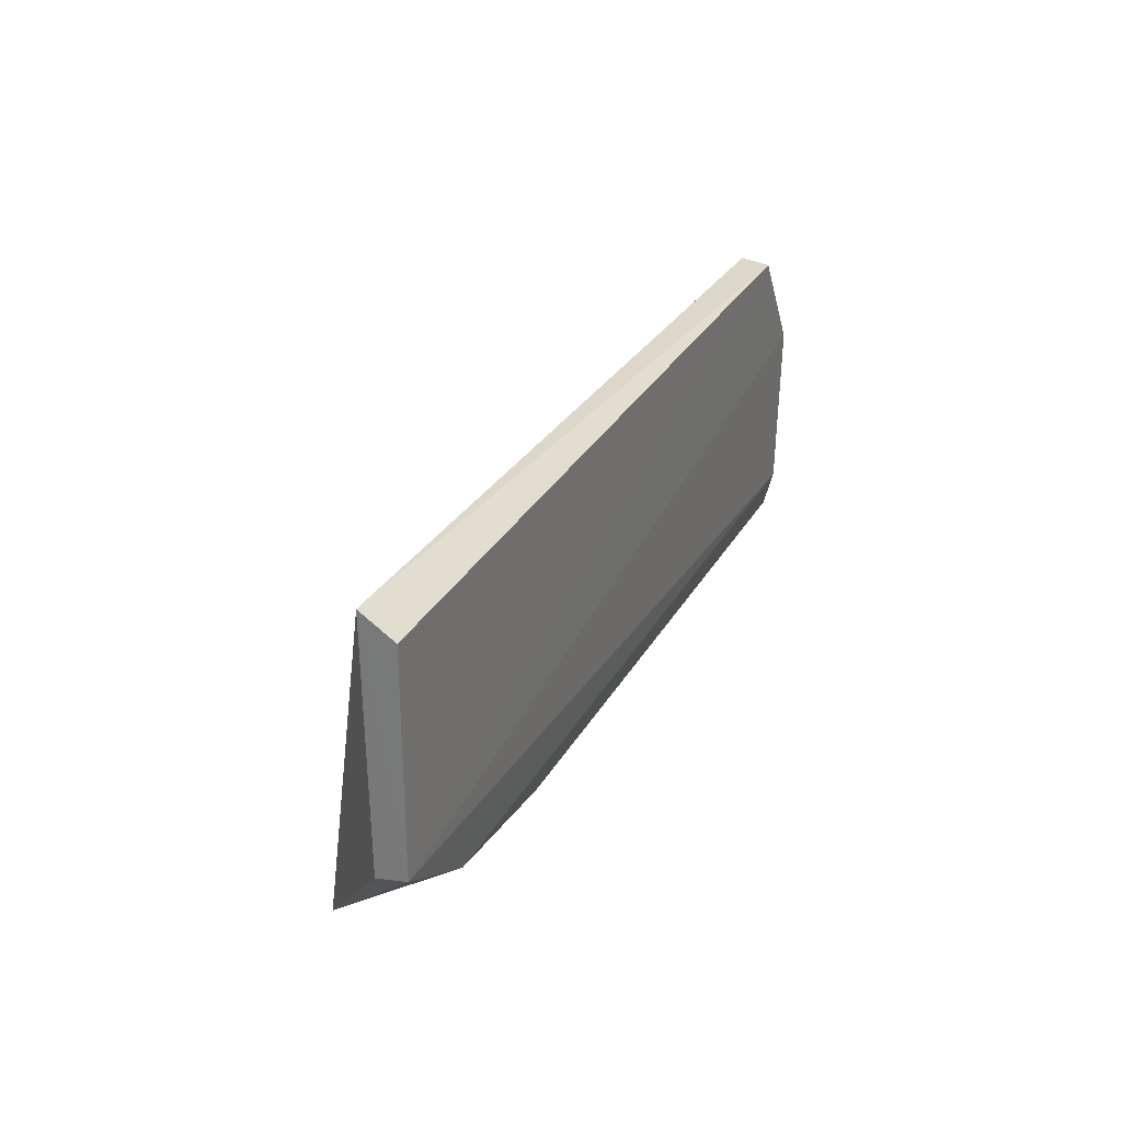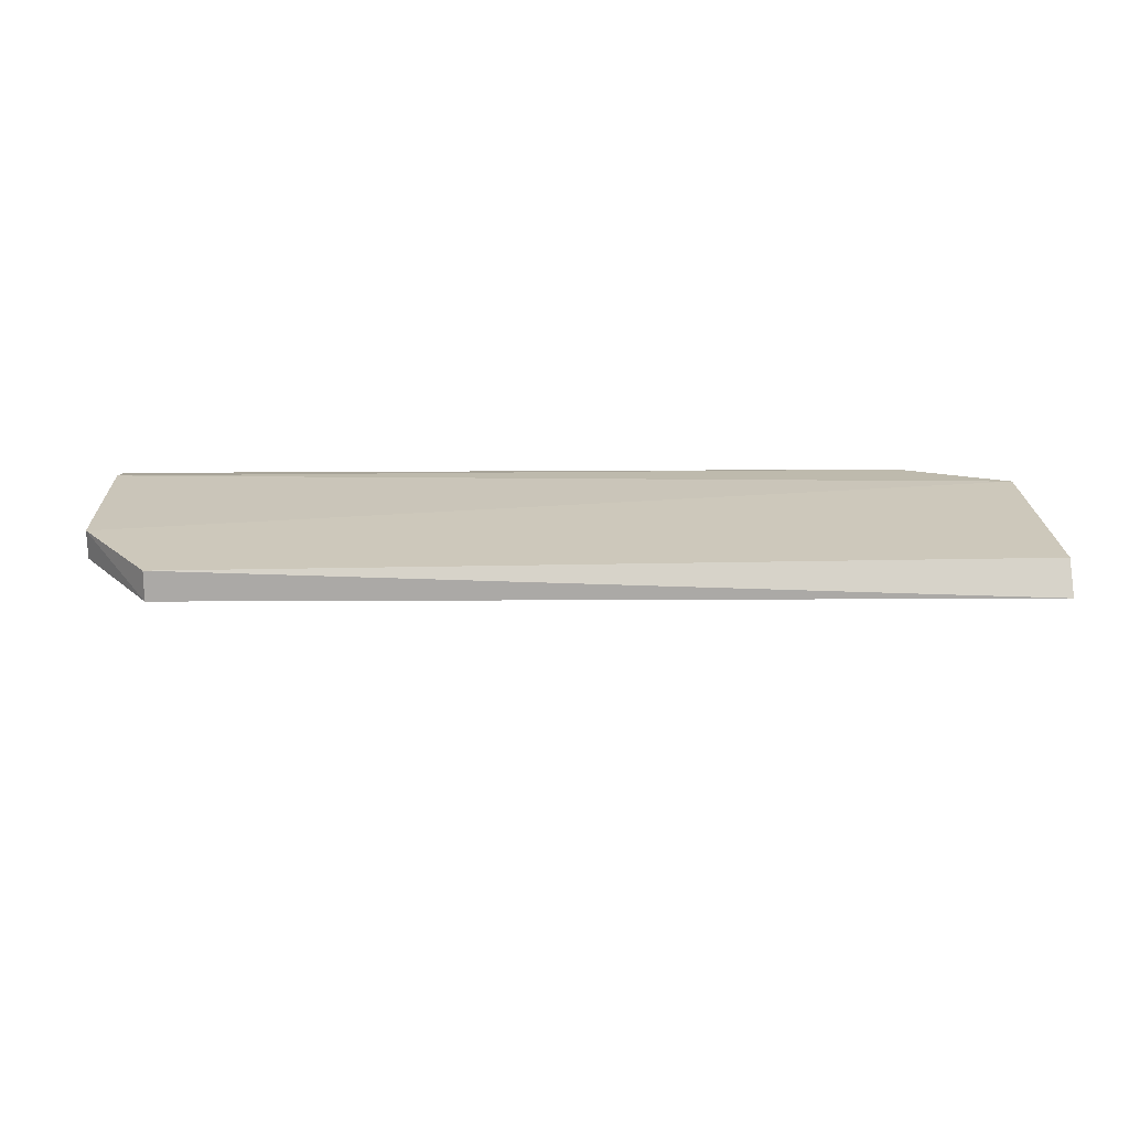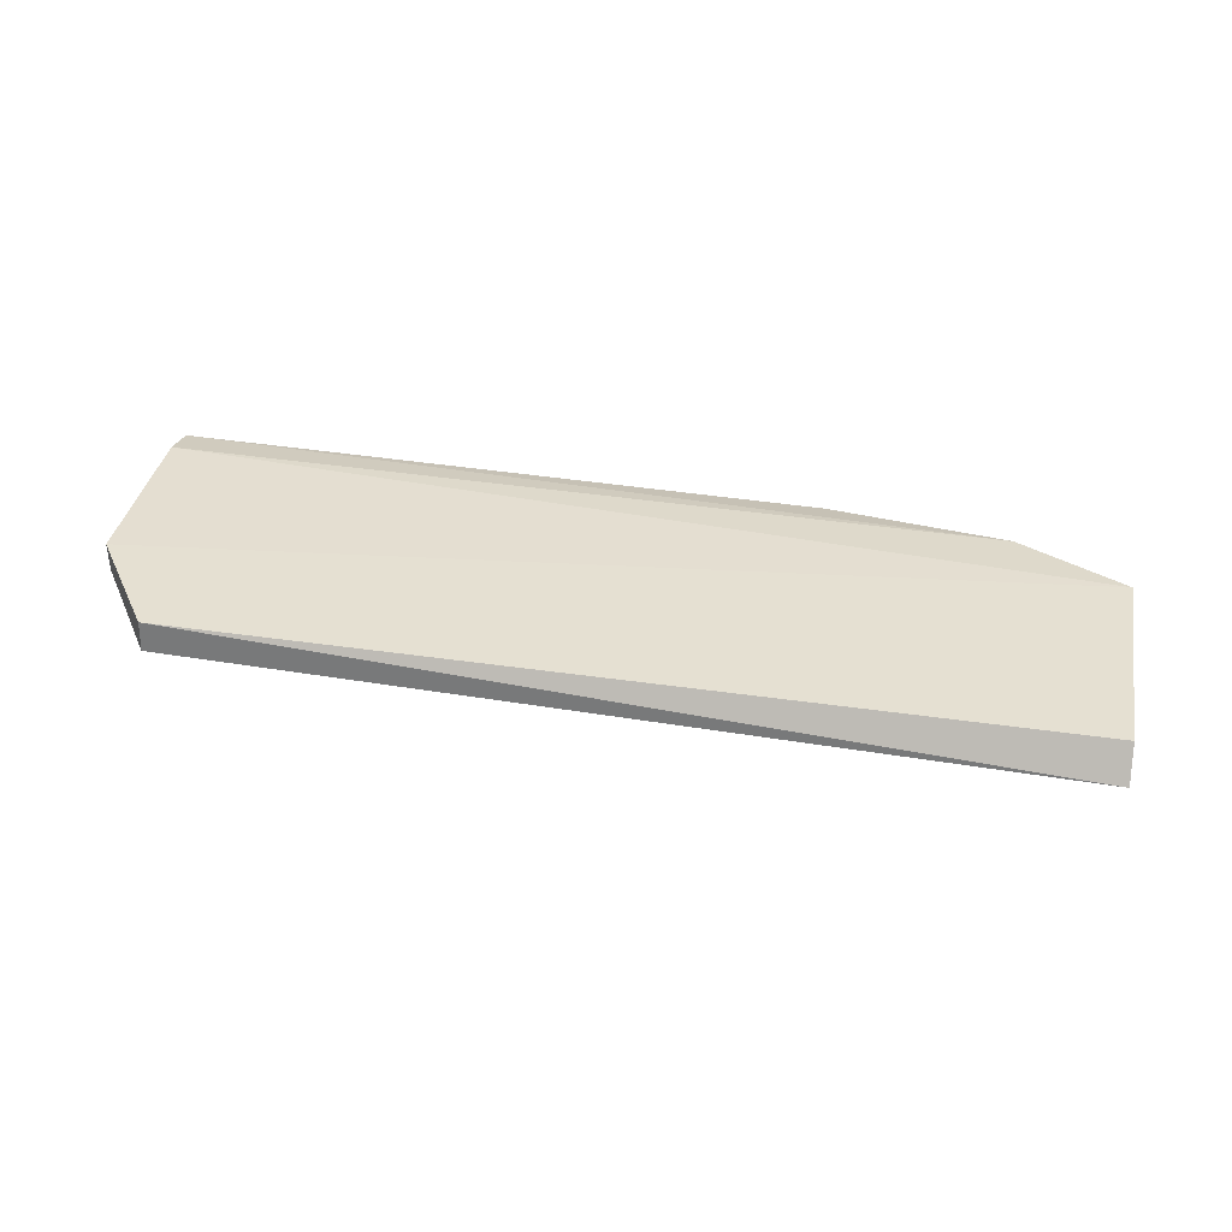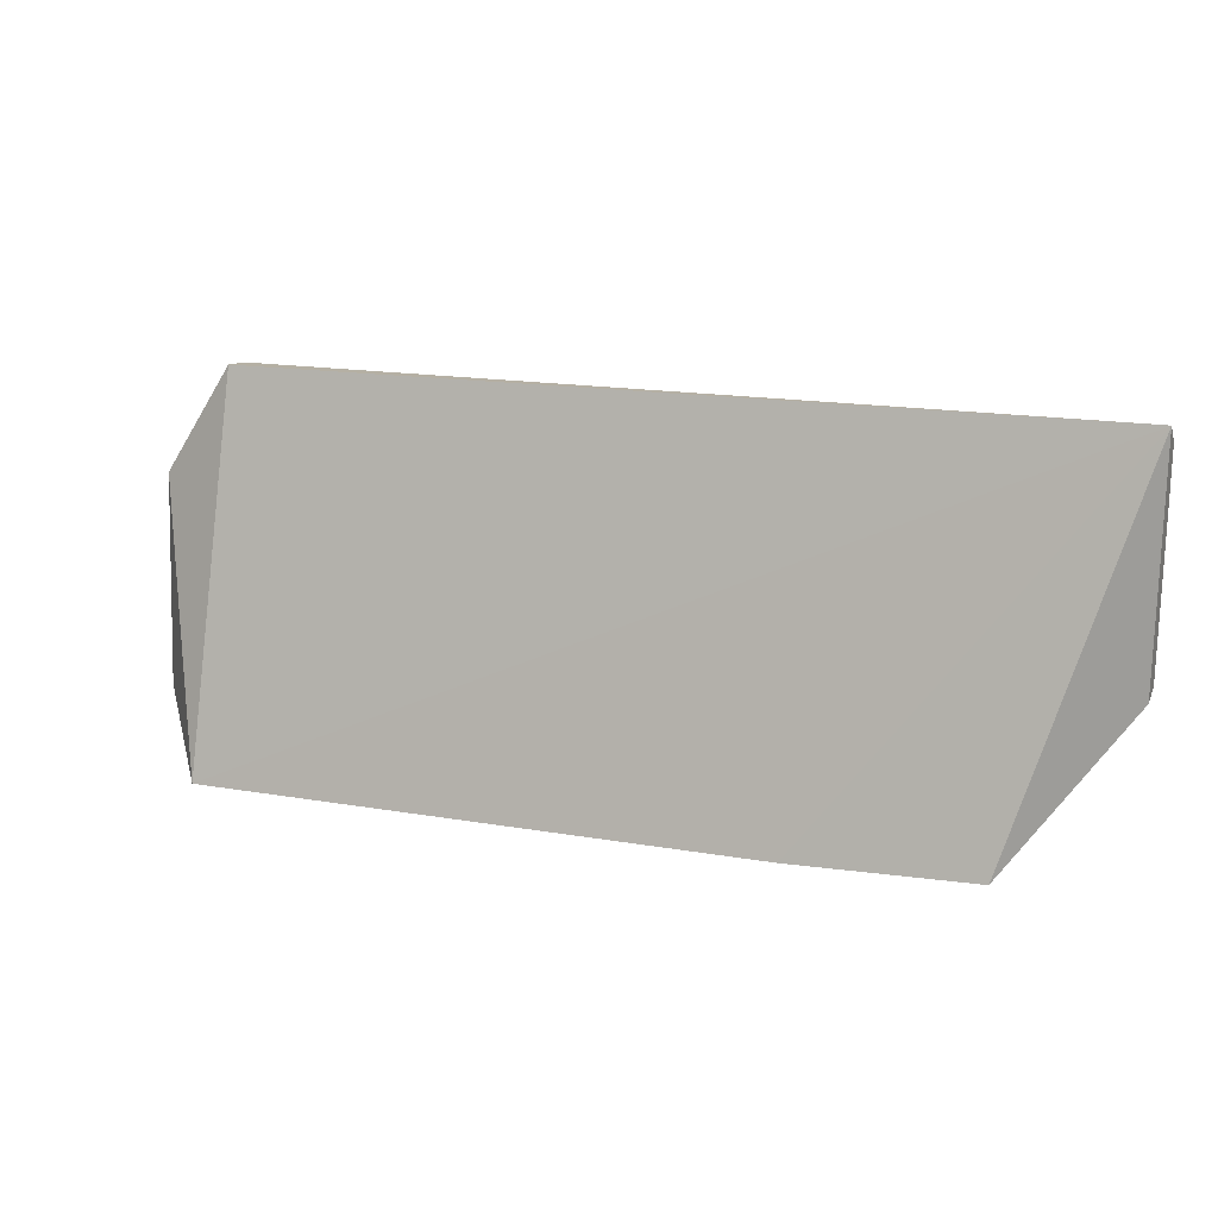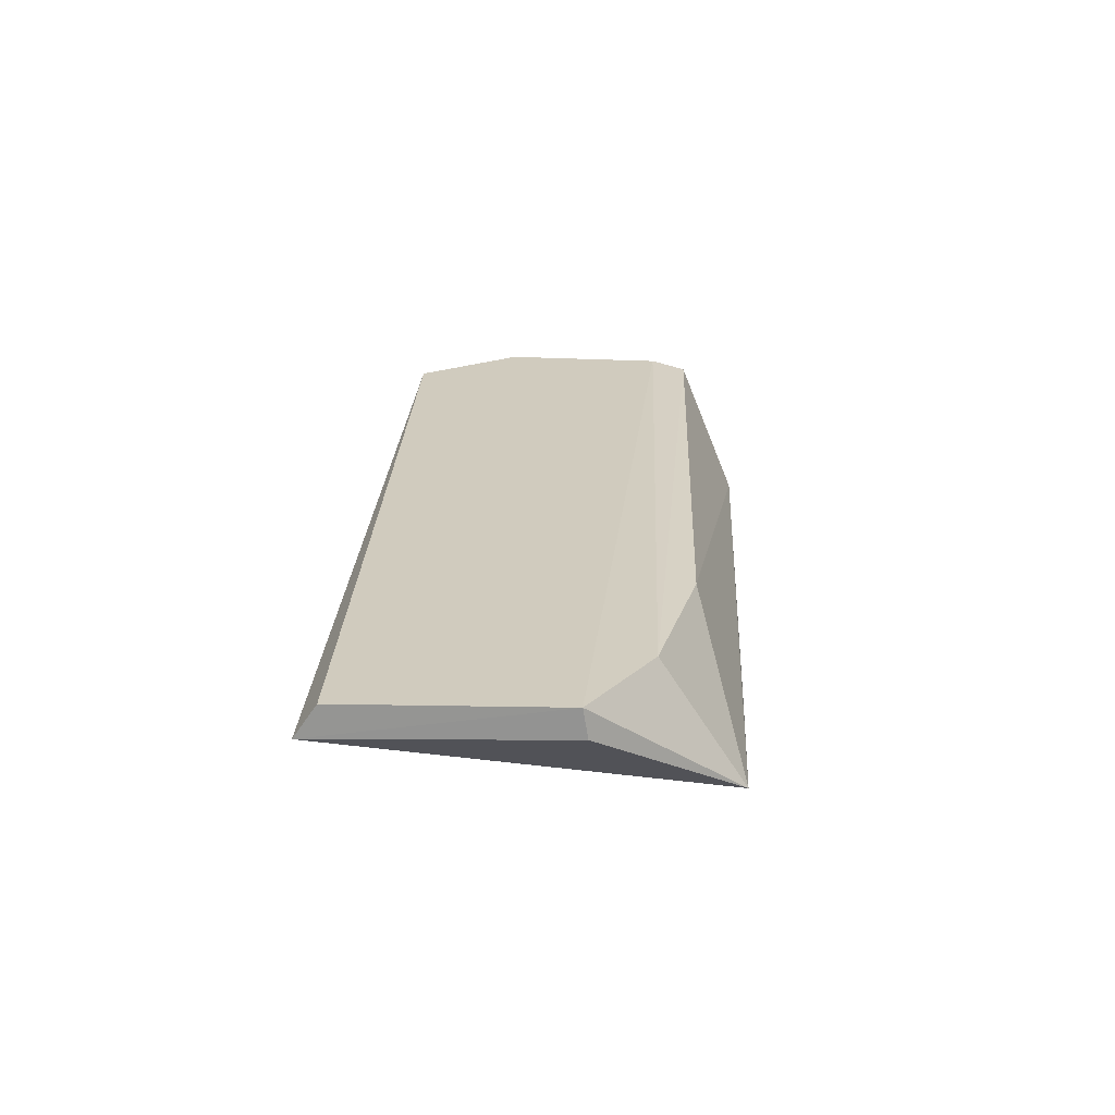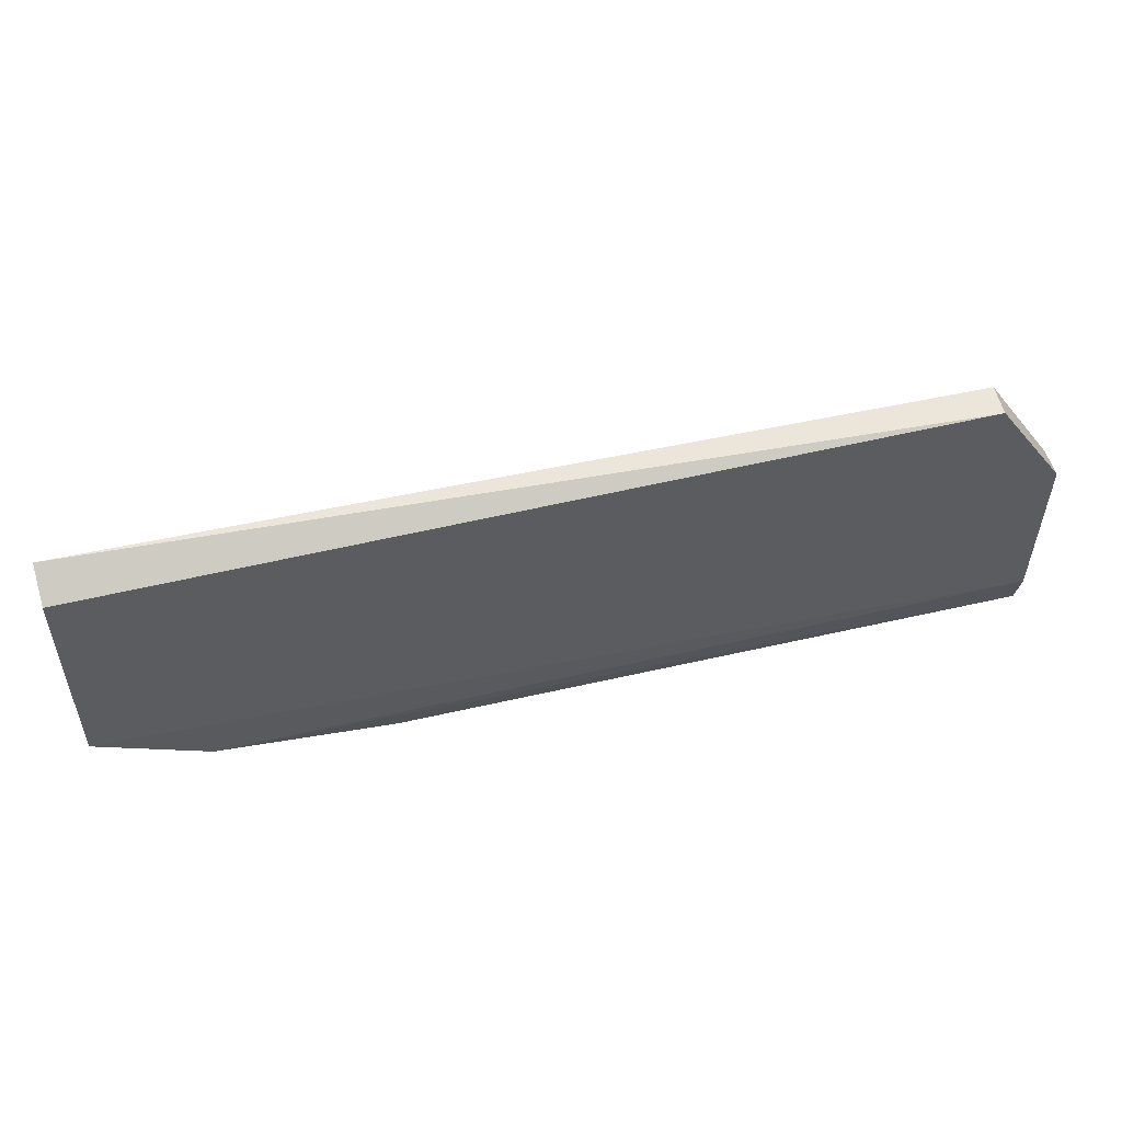
<metadata>
{"format":"obj","ext":"obj","renderer":"f3d","projection":"perspective","resolution":1024,"background":"white","views":[{"elev":28.2,"azim":-66.9,"up":"+Y"},{"elev":21.8,"azim":177.7,"up":"+Z"},{"elev":37.6,"azim":-169.4,"up":"+Z"},{"elev":18.7,"azim":-159.4,"up":"+Y"},{"elev":23.3,"azim":-88.0,"up":"+Z"},{"elev":52.3,"azim":-14.7,"up":"+Y"}]}
</metadata>
<code>
v -0.02125 0.003992 -0.001299
v -0.01878 -0.006893 -0.001773
v -0.02129 -0.00888 -0.00611
v -0.04715 -0.008232 -0.005849
v -0.05078 -0.003319 -0.0013
v -0.04093 -0.006755 -0.001935
v -0.0508 0.004746 -0.002425
v -0.01878 0.0003364 -0.002298
v -0.01878 -0.005581 -0.001422
v -0.04708 -0.005432 -0.001521
v -0.02125 0.004119 -0.002302
v -0.04097 -0.008423 -0.006157
v -0.05078 0.00399 -0.001321
v -0.05079 -0.003483 -0.002305
v -0.01878 -0.006909 -0.002871
v -0.01878 0.0003364 -0.001298
f 6 3 2
f 6 4 3
f 10 5 4
f 10 4 6
f 10 9 5
f 10 6 2
f 10 2 9
f 11 7 1
f 11 3 7
f 11 8 3
f 12 7 3
f 12 3 4
f 12 4 7
f 13 7 5
f 13 5 1
f 13 1 7
f 14 7 4
f 14 4 5
f 14 5 7
f 15 2 3
f 15 3 8
f 15 9 2
f 15 8 9
f 16 1 5
f 16 5 9
f 16 9 8
f 16 11 1
f 16 8 11

</code>
